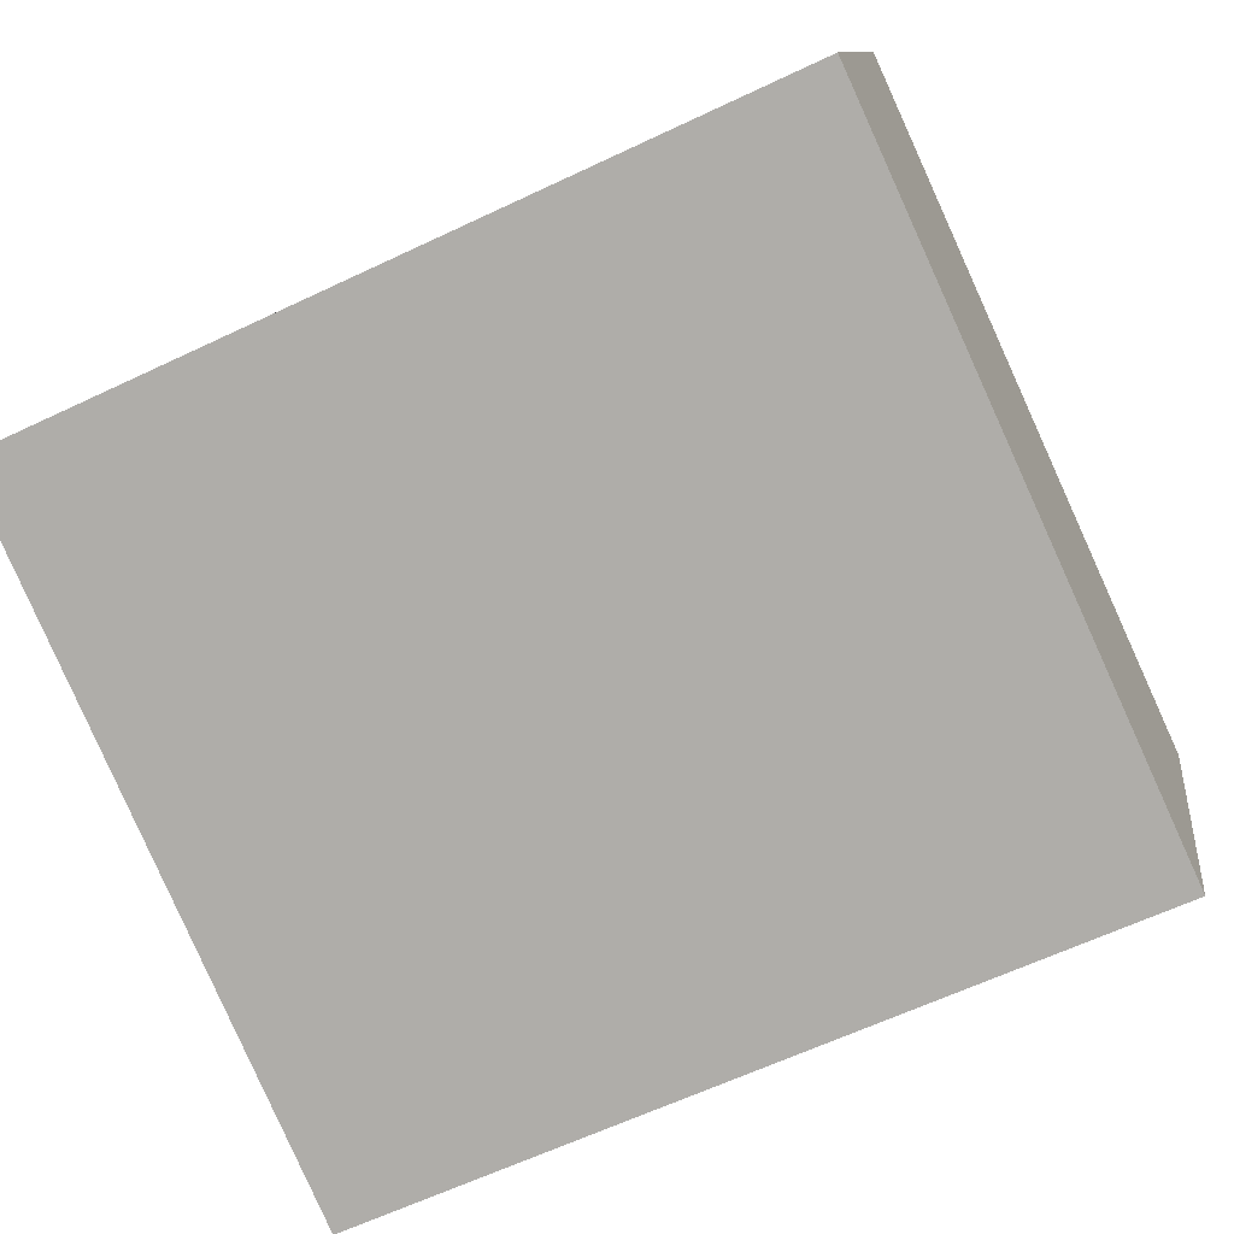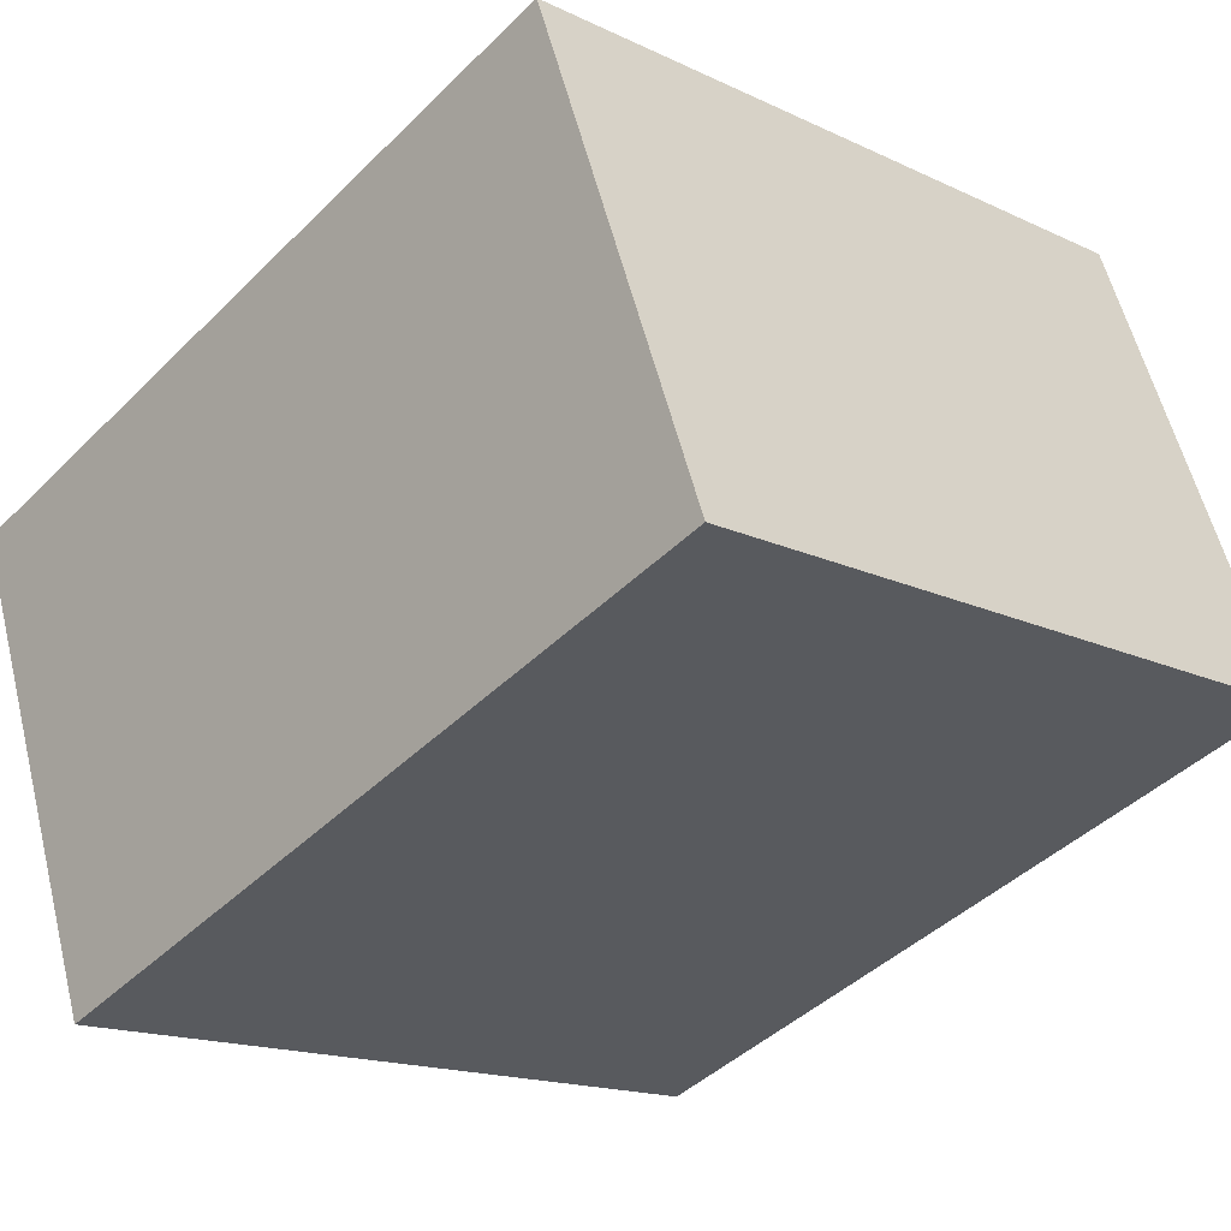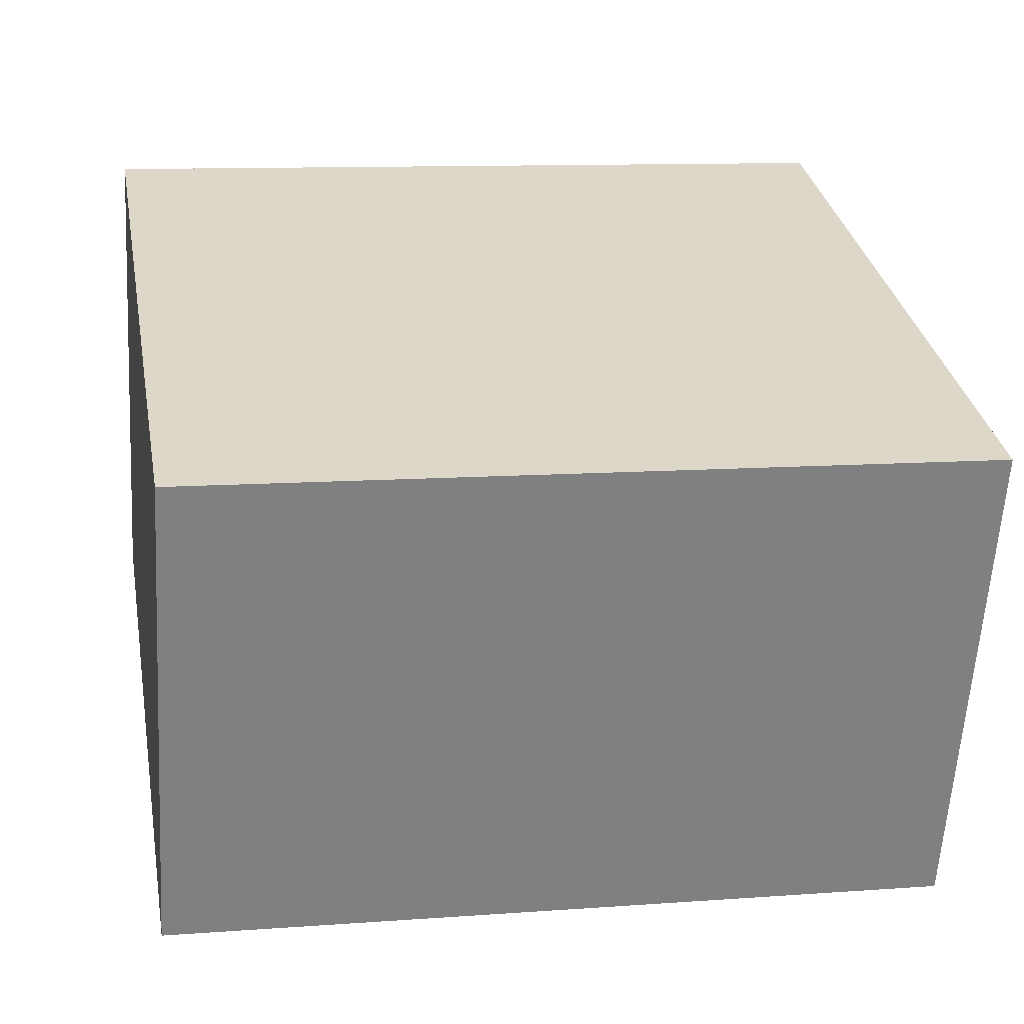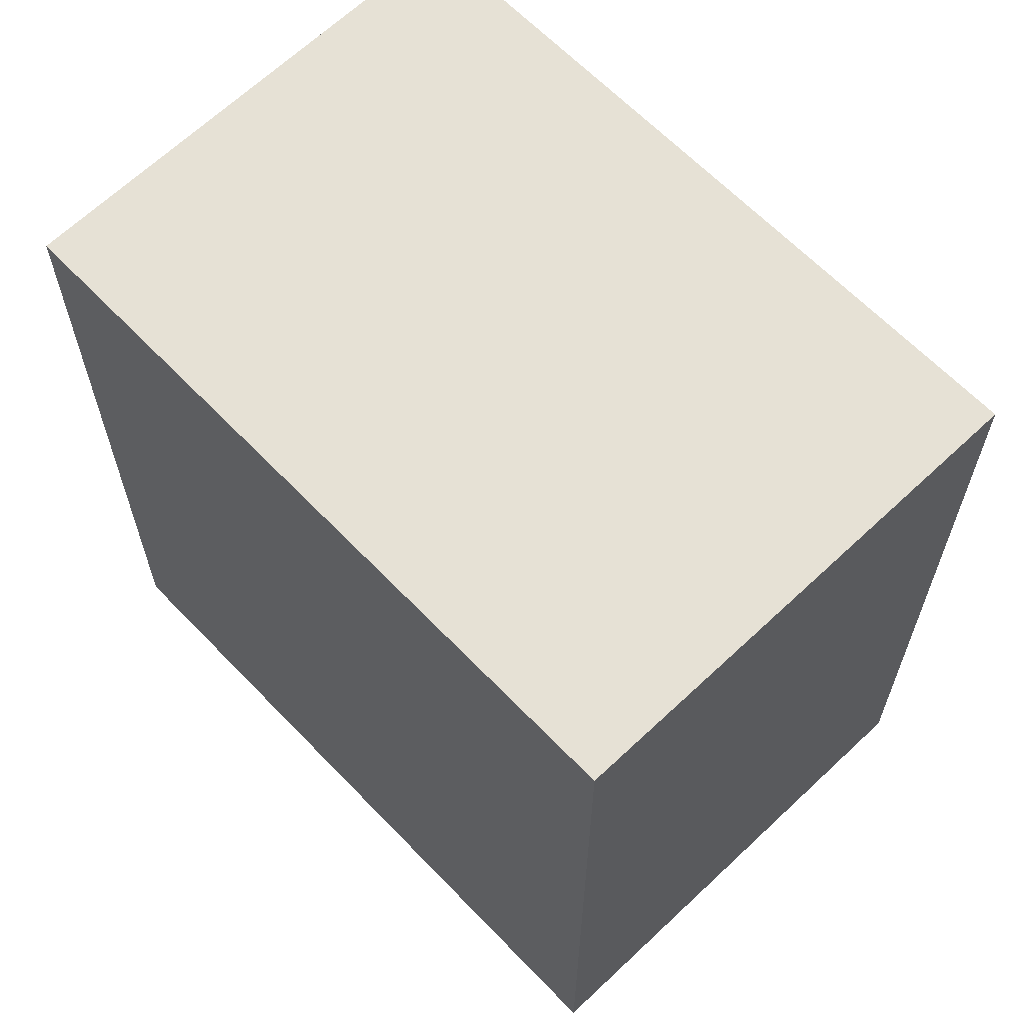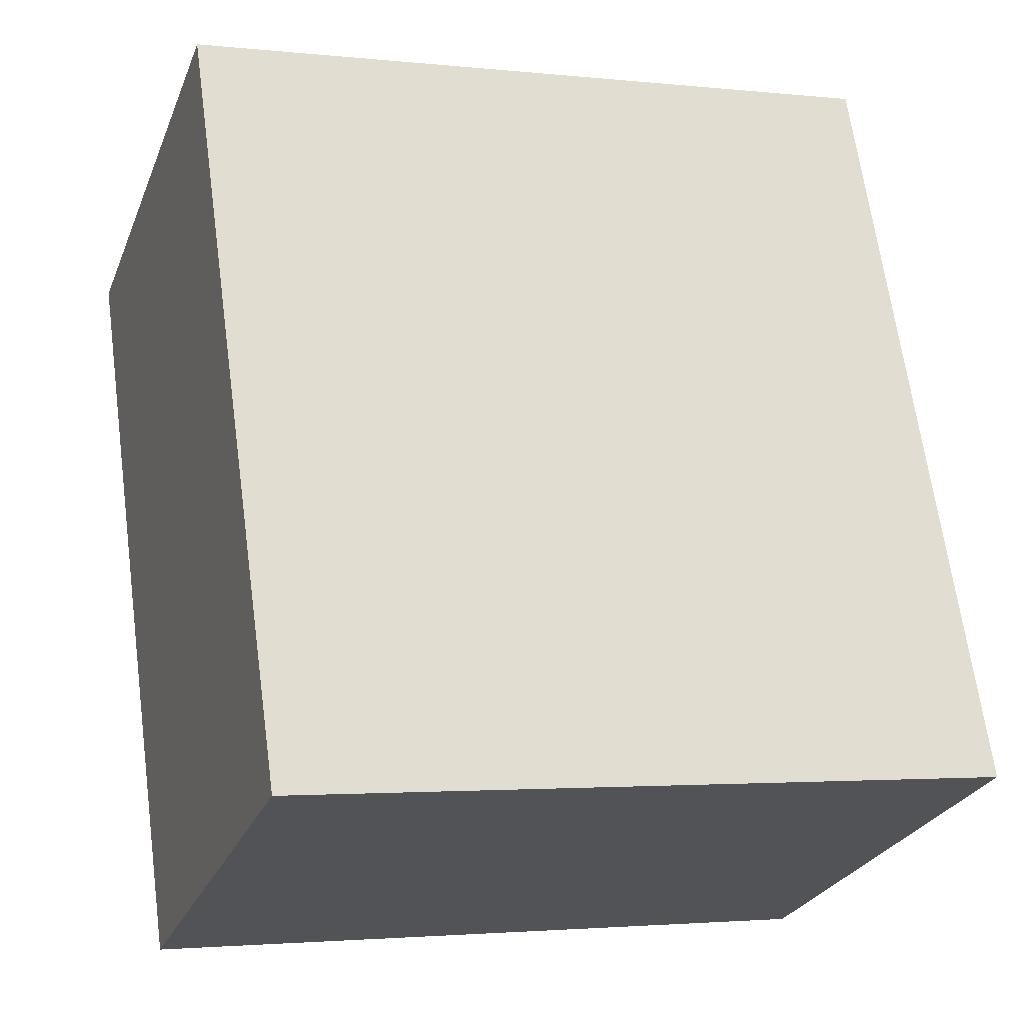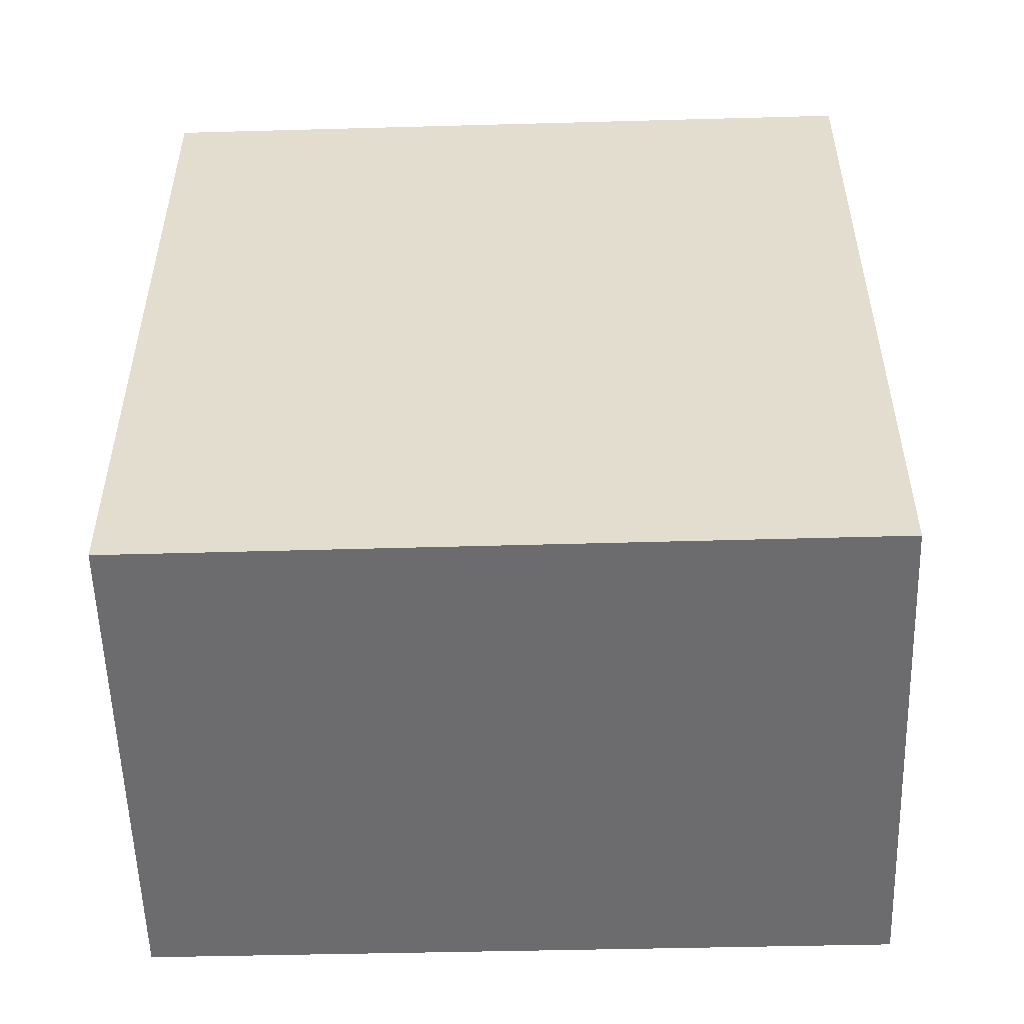
<metadata>
{"format":"obj","ext":"obj","renderer":"f3d","projection":"perspective","resolution":1024,"background":"white","views":[{"elev":-62.2,"azim":-64.2,"up":"+Z"},{"elev":-43.6,"azim":138.9,"up":"+Z"},{"elev":10.9,"azim":79.6,"up":"+Z"},{"elev":64.6,"azim":-114.9,"up":"+Y"},{"elev":66.4,"azim":-7.7,"up":"+Z"},{"elev":-53.8,"azim":-159.4,"up":"+Y"}]}
</metadata>
<code>
v  2.517 2.891 -0.862
v  0.59 2.891 1.751
v  3.121 2.891 0.871
v  0 2.891 1.77e-16
v  0 0 0
v  0.59 -1.072e-16 1.751
v  3.121 -5.333e-17 0.871
v  2.517 5.278e-17 -0.862
g defaultobject
f 1 2 3
f 2 1 4
f 5 2 4
f 2 5 6
f 6 3 2
f 3 6 7
f 7 1 3
f 1 7 8
f 8 4 1
f 4 8 5
f 5 7 6
f 7 5 8

</code>
